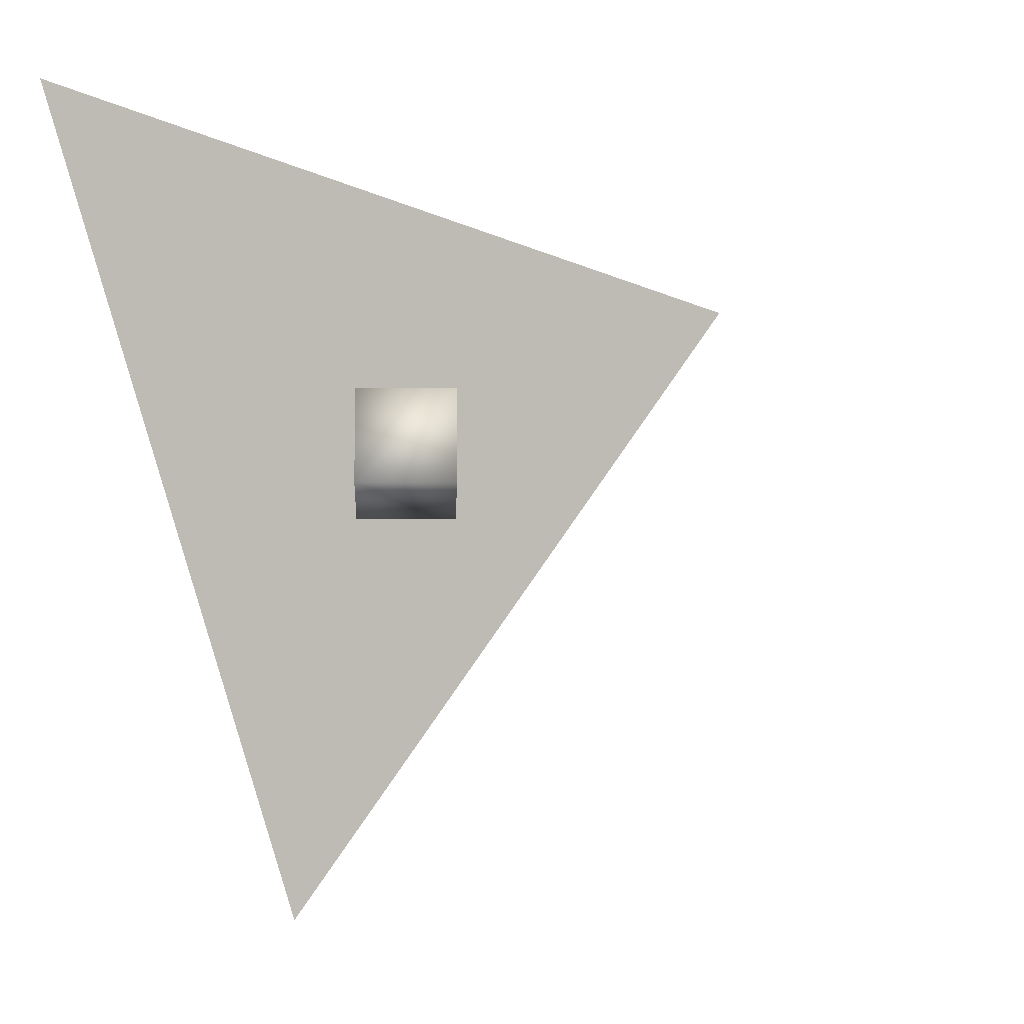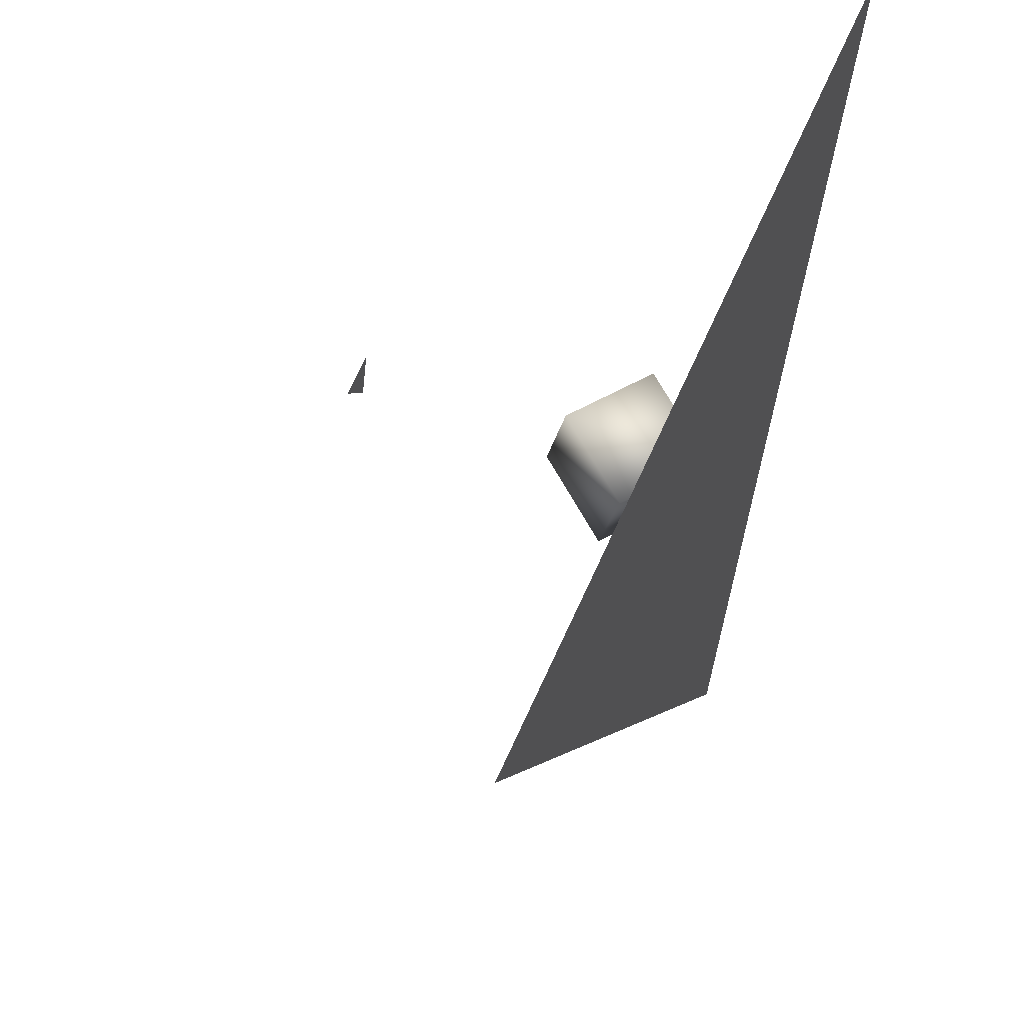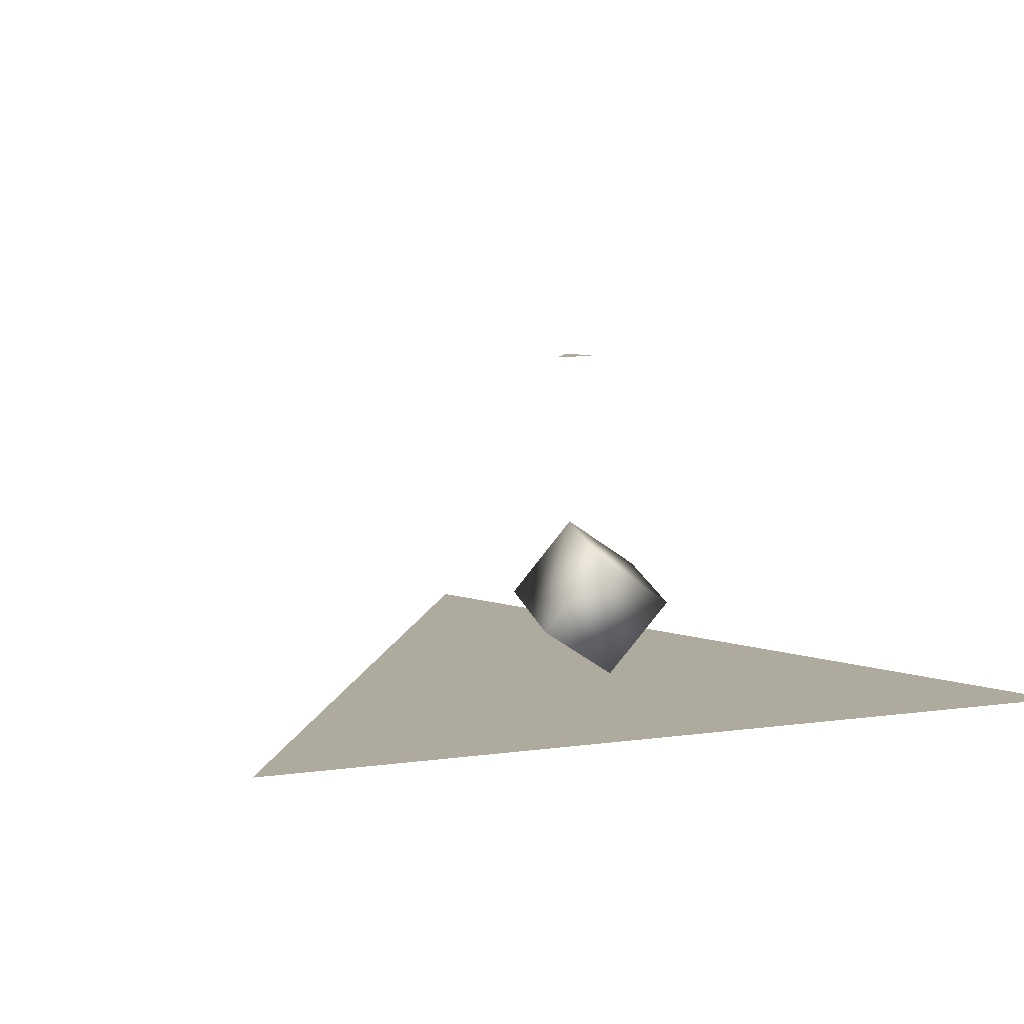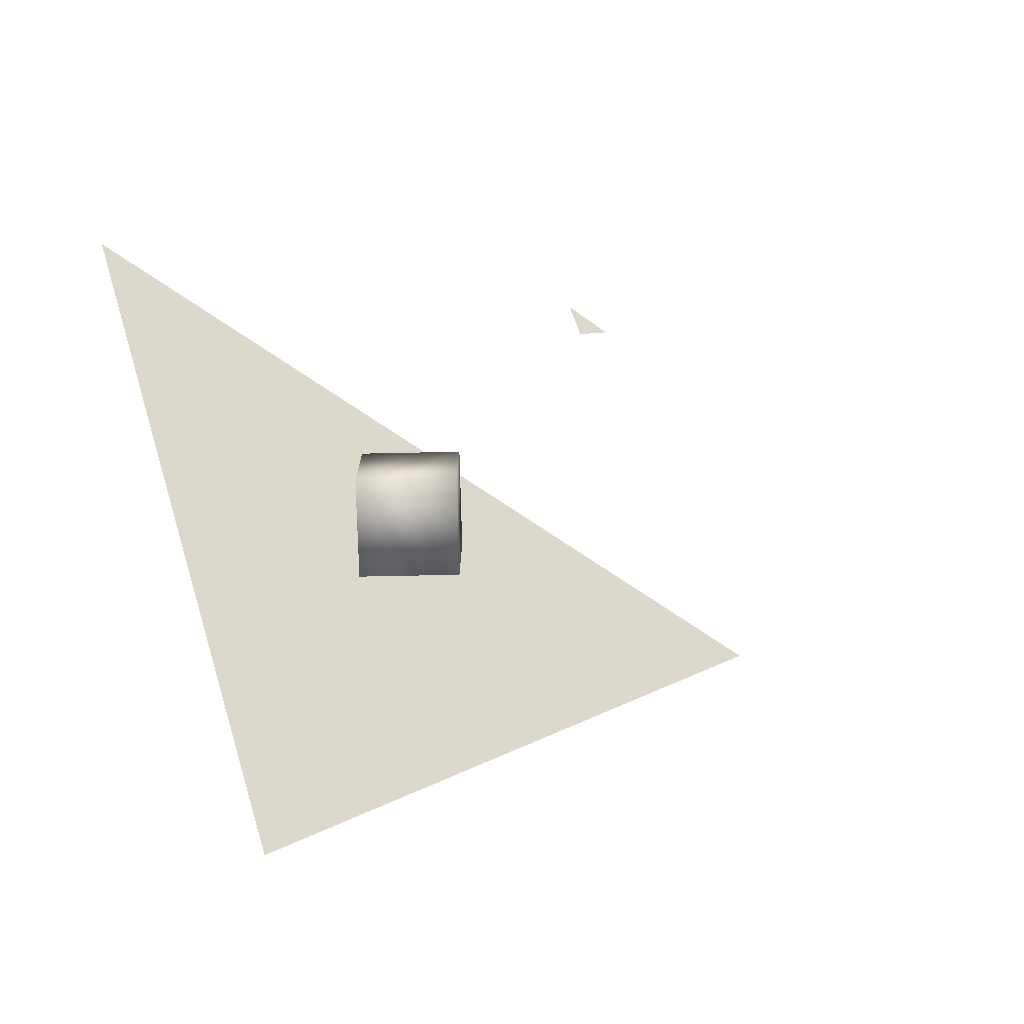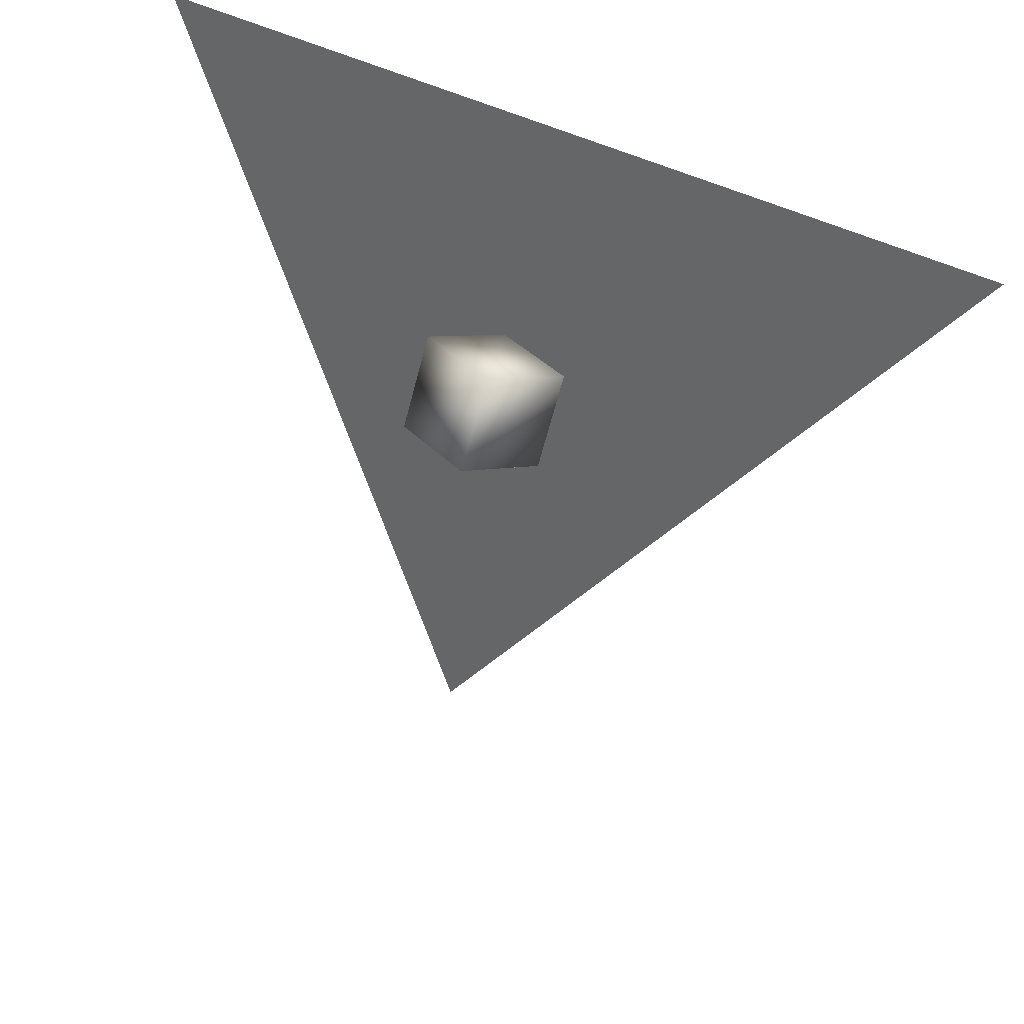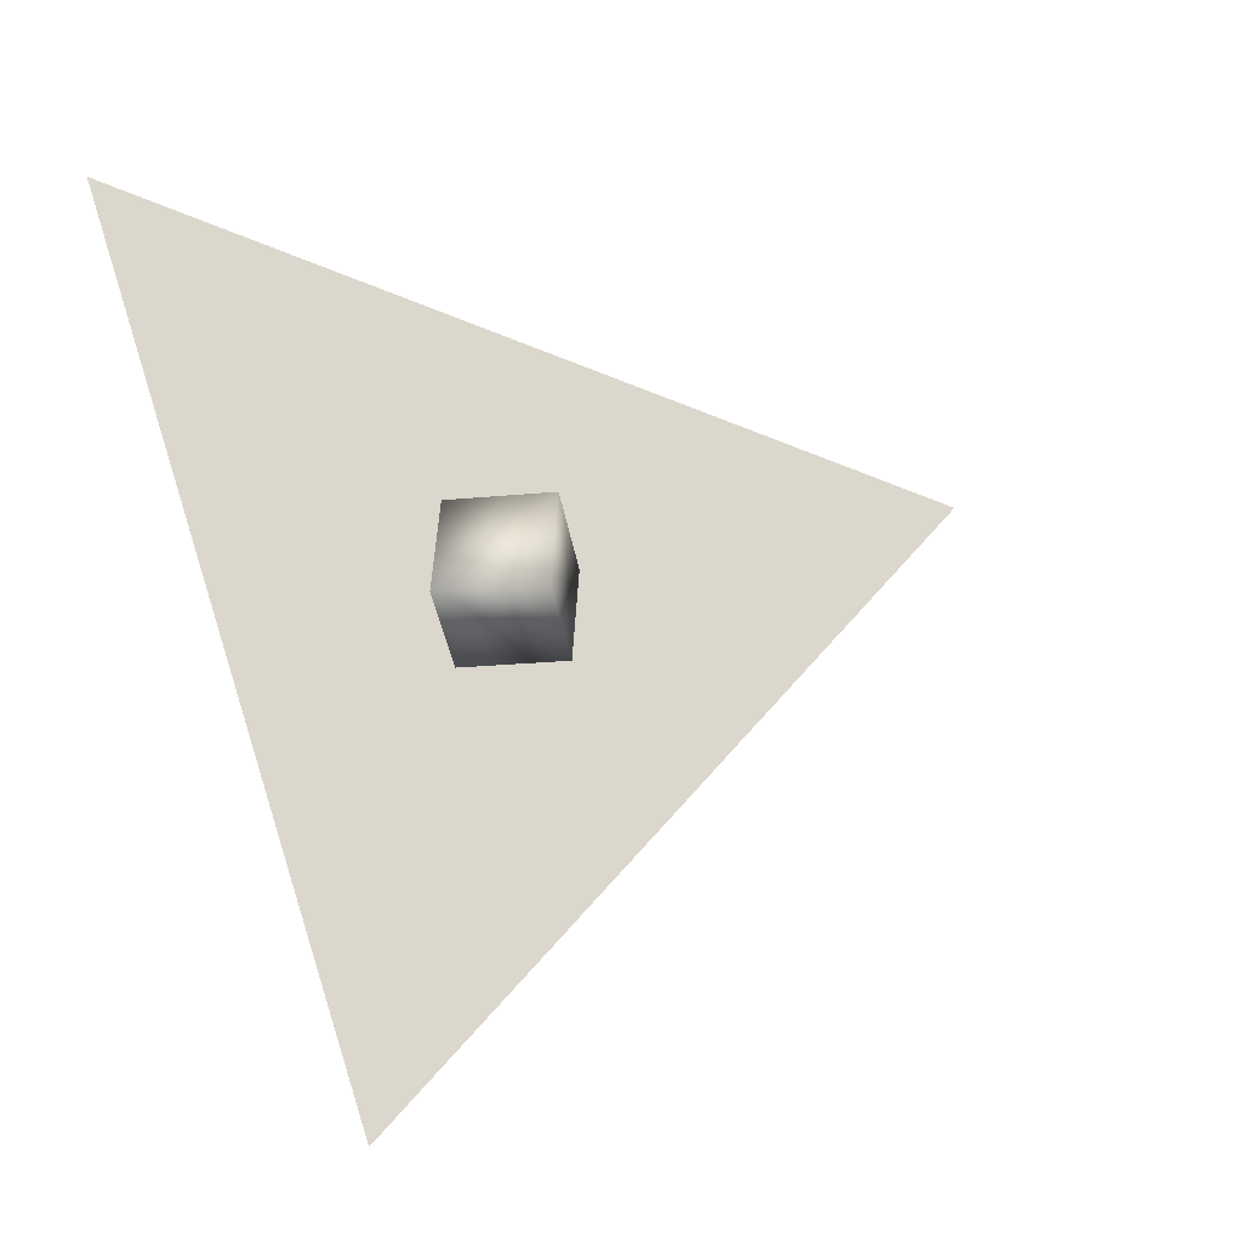
<metadata>
{"format":"obj","ext":"obj","renderer":"f3d","projection":"perspective","resolution":1024,"background":"white","views":[{"elev":-2.3,"azim":144.1,"up":"+Z"},{"elev":52.3,"azim":-65.5,"up":"+Z"},{"elev":9.3,"azim":-30.7,"up":"+Y"},{"elev":-54.8,"azim":147.8,"up":"+Z"},{"elev":35.3,"azim":-159.9,"up":"+Z"},{"elev":-21.3,"azim":156.3,"up":"+Z"}]}
</metadata>
<code>
o cube.obj
v -4.521 0 1.89
v 3.933 0 3.511
v 1.11 0 -4.622
g Line Segment
f 2 3 1
v 0.04695 3.554 0.02061
v 0.1615 3.554 0.436
v -0.2554 3.554 0.3275
g Line Segment
f 5 6 4
v -0.2433 0.8727 -0.596
v 0.5898 0.3196 -0.596
v 0.2813 1.663 -0.2793
v 1.114 1.11 -0.2793
v -0.4185 0.6089 0.3526
v 0.4147 0.05587 0.3526
v 0.1062 1.399 0.6692
v 0.9393 0.8461 0.6692
g Cube
f 10 8 7
f 10 7 9
f 12 14 13
f 12 13 11
f 12 11 7
f 12 7 8
f 14 12 8
f 14 8 10
f 13 14 10
f 13 10 9
f 11 13 9
f 11 9 7

</code>
